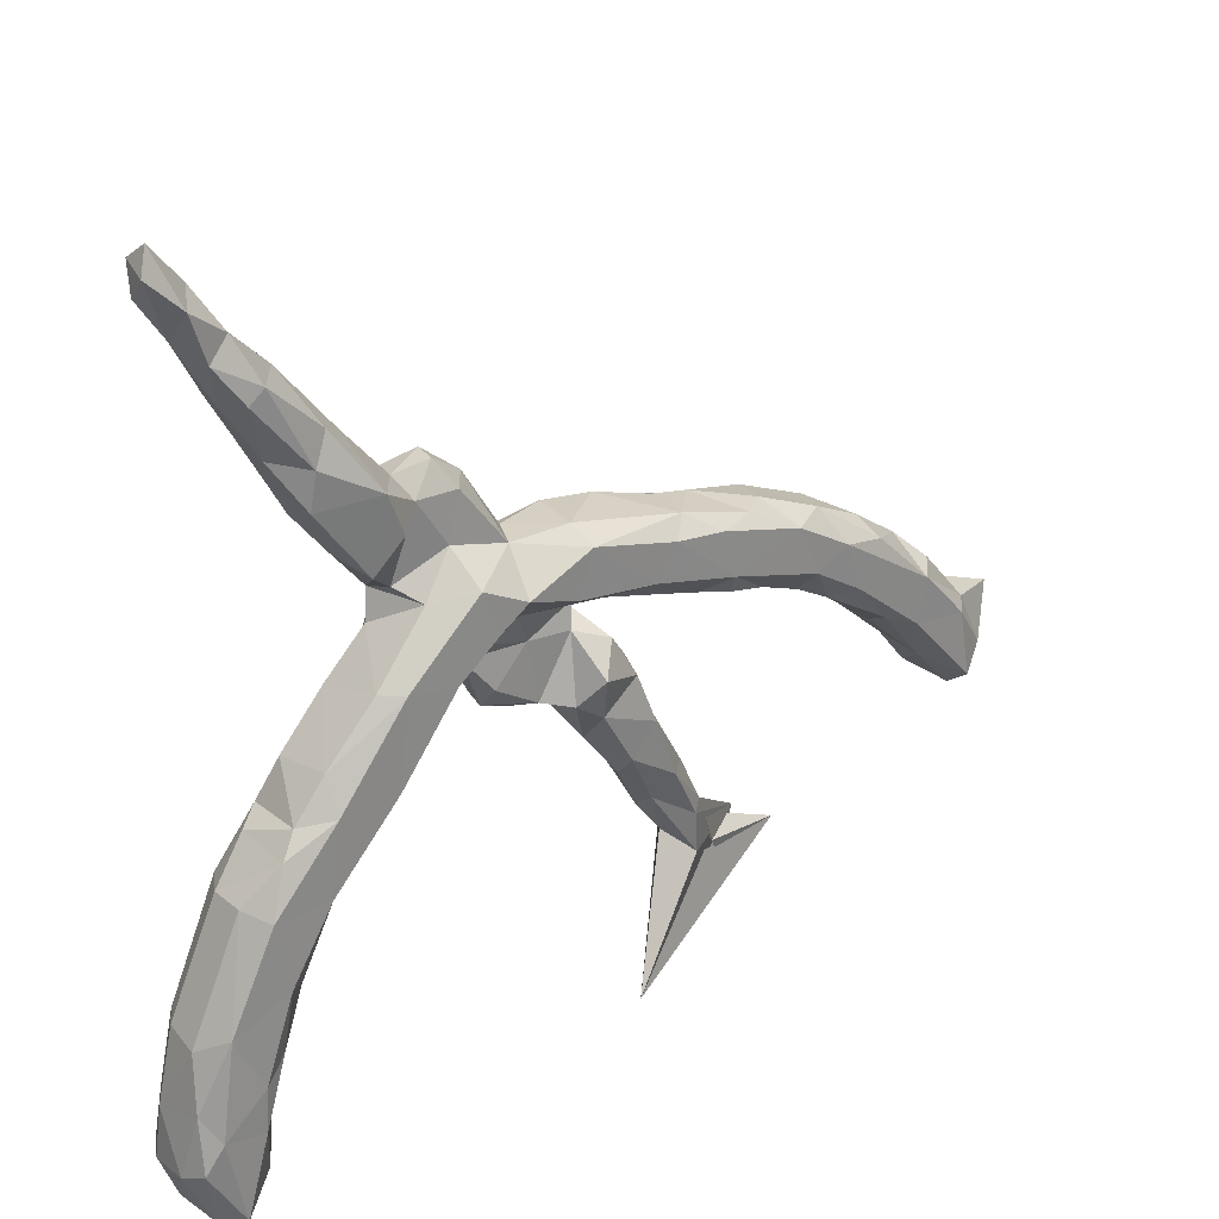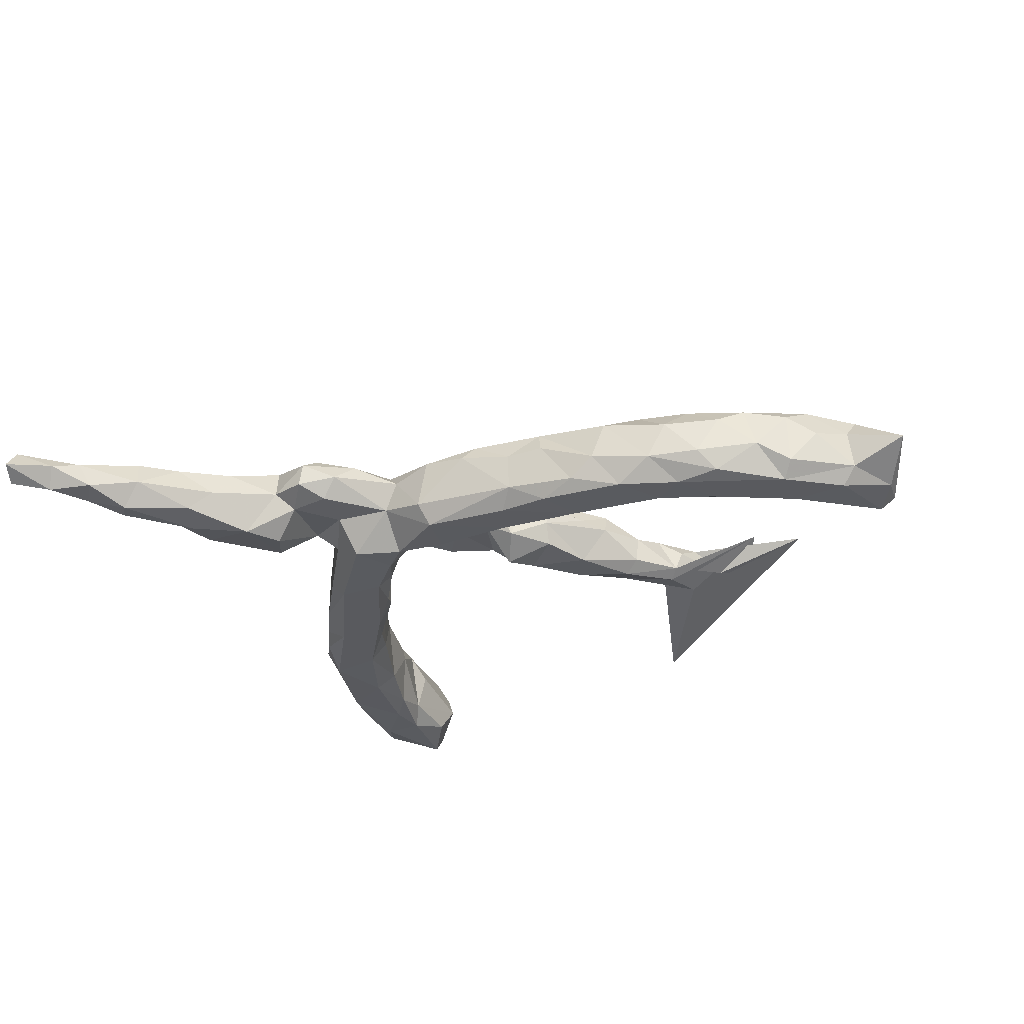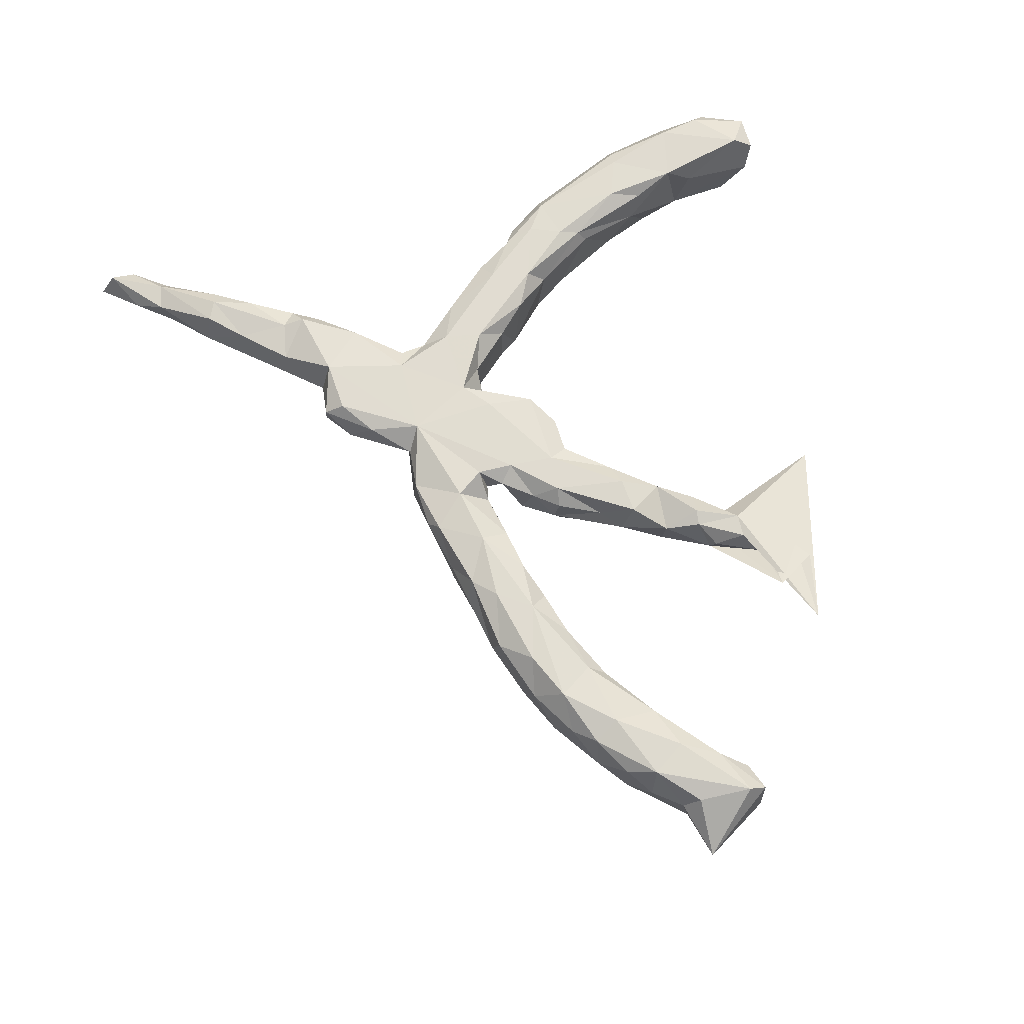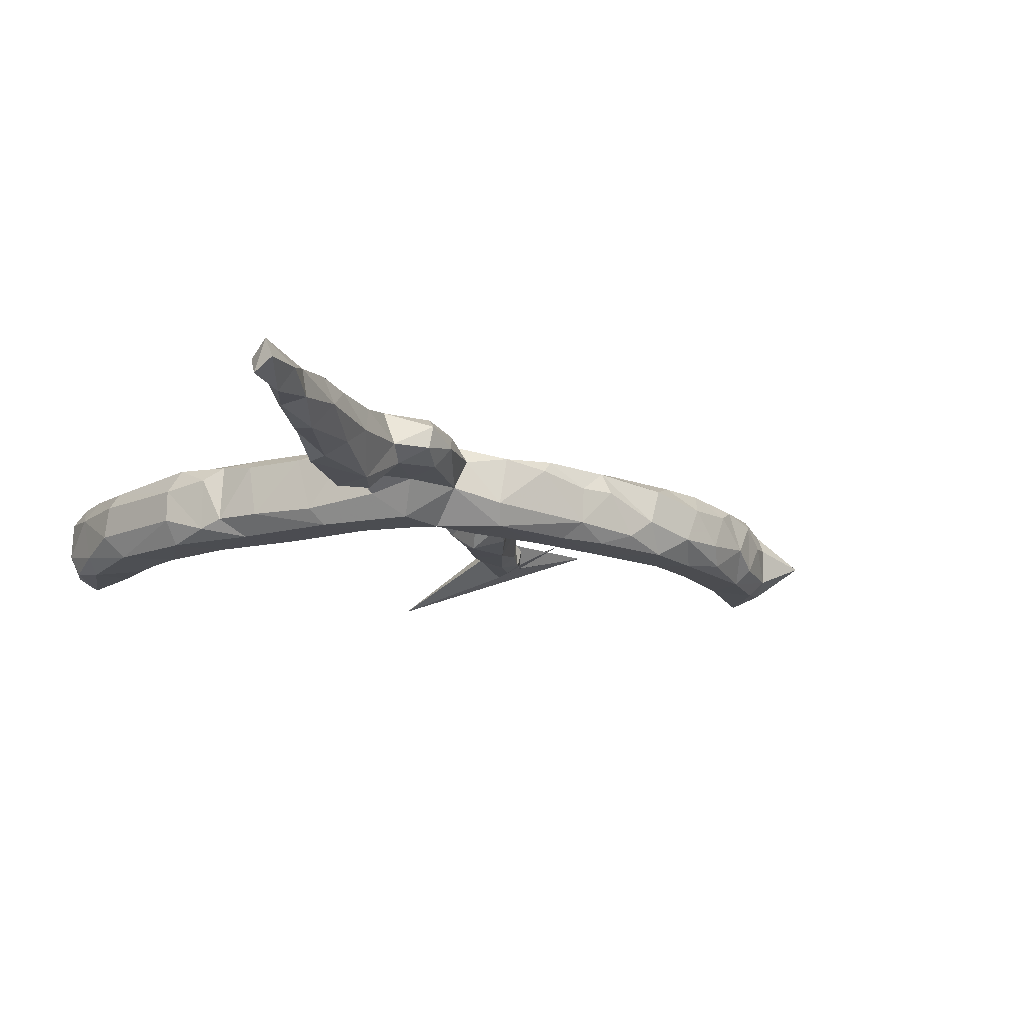
<metadata>
{"format":"obj","ext":"obj","renderer":"f3d","projection":"perspective","resolution":1024,"background":"white","views":[{"elev":27.2,"azim":141.0,"up":"+Y"},{"elev":-31.9,"azim":-145.4,"up":"+Z"},{"elev":68.7,"azim":-104.5,"up":"+Z"},{"elev":-15.8,"azim":157.5,"up":"+Z"}]}
</metadata>
<code>
v 0.5217 0.6832 -0.02753
v 0.5039 0.7166 -0.009957
v 0.508 0.6906 0.02709
v 0.4516 0.6566 -0.000517
v 0.5174 0.6507 0.004903
v 0.471 0.635 -0.03368
v 0.4272 0.6116 0.01579
v 0.4145 0.5944 -0.02274
v 0.4461 0.5637 -0.03017
v 0.4789 0.5923 -0.000986
v 0.4683 0.6039 0.02248
v 0.3666 0.5245 0.03926
v 0.3981 0.5092 0.04399
v 0.4323 0.5103 -0.01369
v 0.4264 0.5076 0.02154
v 0.4082 0.5092 -0.04568
v 0.3515 0.5363 -0.008014
v 0.3856 0.5291 -0.04819
v 0.3858 0.4413 0.02762
v 0.3164 0.4711 0.03672
v 0.302 0.4526 -0.03872
v 0.3795 0.4264 -0.02312
v 0.2642 0.4313 -0.00766
v 0.3272 0.4107 -0.0529
v 0.3126 0.3884 0.04901
v 0.2506 0.4003 0.03973
v 0.3424 0.3672 0.03122
v 0.2379 0.3593 -0.06495
v 0.3343 0.3551 -0.04787
v 0.3163 0.3213 0.03254
v 0.3113 0.3525 0.05868
v 0.2884 0.2769 -0.0151
v 0.1985 0.3256 0.06252
v 0.1855 0.345 0.004627
v 0.118 0.351 0.04094
v 0.1254 0.3513 0.002312
v 0.1666 0.1923 0.06383
v 0.2124 0.2964 -0.06324
v 0.1127 0.3184 0.06263
v 0.2607 0.2612 0.05339
v 0.09886 0.3091 -0.01686
v 0.2529 0.246 -0.05002
v 0.1659 0.3125 -0.01852
v 0.2004 0.184 0.04492
v 0.07134 0.3153 0.01748
v 0.05631 0.2759 0.05174
v 0.2006 0.2034 -0.008844
v 0.03725 0.1925 0.06405
v 0.1687 0.1795 -0.03703
v 0.1187 0.2393 -0.02033
v 0.003887 0.2155 0.03013
v 0.2103 0.1388 0.03585
v 0.02727 0.2149 -0.02004
v 0.1495 0.0745 -0.07607
v -0.07025 0.2221 0.04272
v 0.1103 0.1936 -0.0758
v -0.06524 0.2015 -0.07657
v -0.05555 0.2255 -0.04095
v 0.2723 0.06912 0.04374
v -0.1464 0.2166 0.03103
v 0.2553 0.08794 -0.04936
v 0.03774 0.157 -0.07715
v 0.3321 0.004337 -0.04597
v 0.2037 0.09567 0.06435
v 0.09288 0.08968 0.06338
v 0.1922 0.03323 0.06475
v 0.08336 0.1253 -0.07601
v -0.0419 0.1324 -0.07548
v -0.1652 0.2003 0.05342
v -0.234 0.1939 0.01413
v 0.3102 -0.02287 0.06559
v 0.2264 0.08772 -0.0761
v 0.1325 0.05772 -0.04954
v 0.3409 -0.006679 0.04347
v 0.08516 0.08572 -0.01727
v -0.2328 0.1903 -0.04942
v -0.2039 0.1669 -0.07651
v 0.08332 0.05365 0.009587
v -0.2103 0.1286 0.06595
v 0.1355 0.05223 0.03576
v 0.4073 -0.08575 0.03381
v 0.381 -0.05653 -0.04472
v -0.09844 0.1124 -0.05655
v 0.01677 0.1087 -0.02353
v 0.4063 -0.08925 -0.05783
v -0.08155 0.1024 0.06237
v 0.1944 -0.0103 -0.04915
v -0.08861 0.08988 0.000255
v 0.3736 -0.06645 0.05538
v 0.1964 -0.01239 0.03752
v -0.01562 0.05176 0.001418
v -0.2857 0.1569 -0.07562
v -0.1243 0.09686 0.02269
v 0.2415 -0.04524 -0.07535
v -0.321 0.131 0.06459
v 0.2108 -0.04114 -0.03814
v -0.1152 0.1478 0.06498
v -0.2958 0.1814 0.01547
v -0.3461 0.1599 -0.05553
v 0.4354 -0.1597 -0.07467
v 0.334 -0.04735 -0.07567
v -0.3897 0.1581 -0.02356
v 0.2396 -0.06023 0.05398
v -0.1076 0.06592 0.0463
v 0.2952 -0.08913 0.06494
v -0.1702 0.1163 -0.07612
v -0.2134 0.07631 -0.04529
v 0.03605 -0.003294 0.001567
v 0.0471 0.05079 0.06509
v 0.3879 -0.1189 0.0661
v -0.2833 0.167 0.05379
v -0.08187 0.04948 -0.006137
v 0.4584 -0.1487 -0.03272
v -0.2023 0.08142 0.03737
v 0.284 -0.1068 -0.05645
v -0.03358 -0.04526 0.001441
v 0.4584 -0.149 0.02295
v -0.3065 0.0839 -0.07615
v -0.2751 0.0699 0.05254
v -0.13 0.03331 -0.03206
v -0.08359 0.04333 0.06529
v -0.4104 0.1477 0.03919
v 0.5028 -0.3042 -0.07023
v 0.4326 -0.1513 0.06541
v -0.4218 0.1204 -0.07527
v 0.2921 -0.1208 0.02978
v 0.04698 -0.03021 0.02098
v -0.1497 -0.0289 0.06476
v -0.273 0.05698 -0.03885
v -0.1444 0.01521 0.04095
v -0.01106 -0.06172 0.04571
v 0.03919 -0.02683 0.05962
v 0.3673 -0.1721 0.06626
v -0.09673 -0.008457 -0.06416
v -0.1758 -0.02615 0.04141
v -0.3119 0.05301 -0.05798
v -0.07076 -0.0519 -0.03069
v -0.3602 0.07348 0.06473
v -0.5126 0.1096 0.02369
v 0.3207 -0.1661 -0.04349
v -0.4536 0.09866 0.06294
v 0.4151 -0.2653 -0.07532
v -0.1703 -0.03438 -0.03591
v -0.4839 0.1217 -0.03928
v 0.3482 -0.1586 -0.07497
v -0.08811 -0.03338 0.06594
v -0.07217 -0.06352 0.05461
v 0.3558 -0.2206 0.03534
v -0.3371 0.04464 0.03478
v -0.1076 -0.07425 -0.04367
v 0.3937 -0.325 0.01328
v 0.537 -0.3278 -0.02892
v -0.3839 0.03138 -0.04363
v 0.3848 -0.2795 -0.04949
v -0.5628 0.08505 -0.03545
v -0.5948 0.06089 0.03027
v 0.3617 -0.2074 0.05611
v -0.1759 -0.01721 0.00036
v 0.4231 -0.2905 0.06758
v 0.4589 -0.3929 -0.07368
v 0.5326 -0.3185 0.02757
v 0.5147 -0.3164 0.05514
v -0.5334 0.06232 0.06554
v -0.4123 0.02279 0.0389
v -0.1979 -0.1114 -0.04297
v -0.456 0.04136 -0.07551
v -0.2054 -0.09625 0.03473
v -0.1666 -0.1475 0.06632
v -0.512 0.06832 -0.07618
v 0.415 -0.3446 0.05012
v -0.5821 0.05355 -0.06655
v 0.5484 -0.4106 -0.04997
v 0.5578 -0.4321 0.0278
v 0.4903 -0.3146 0.06685
v 0.4418 -0.4116 0.06442
v -0.4559 0.002019 -0.03503
v -0.4953 -0.01513 -0.05623
v -0.1152 -0.1304 0.01053
v -0.2372 -0.13 0.01969
v 0.4229 -0.3621 -0.06097
v -0.1253 -0.1337 0.04707
v -0.6027 -0.01527 0.06729
v -0.6278 0.02623 0.05161
v -0.538 -0.008445 -0.07525
v -0.6498 0.02657 -0.02154
v -0.1591 -0.159 -0.04028
v -0.2247 -0.1539 0.06211
v 0.531 -0.4288 0.0672
v -0.1601 -0.1933 -0.00883
v -0.1855 -0.2112 0.04613
v -0.4949 0.006336 0.06021
v -0.5053 -0.02354 0.03405
v -0.6706 -0.03217 -0.07506
v -0.657 -0.1026 -0.0743
v 0.5446 -0.4964 0.06587
v 0.4373 -0.4559 0.03232
v -0.5999 -0.07665 -0.0644
v 0.5258 -0.4496 -0.07339
v -0.6917 -0.01294 0.03864
v 0.4616 -0.4612 -0.07198
v -0.6929 -0.01508 -0.04935
v -0.2637 -0.208 0.02734
v 0.4778 -0.5593 0.06882
v -0.7318 -0.04789 0.008241
v -0.2514 -0.2678 0.05084
v 0.5517 -0.4937 -0.065
v -0.5971 -0.08834 0.04274
v 0.5627 -0.5176 0.03923
v -0.236 -0.2089 -0.0399
v 0.4479 -0.5341 -0.04965
v 0.436 -0.4319 -0.04255
v -0.2614 -0.2031 -0.01895
v 0.533 -0.5812 -0.05348
v -0.5944 -0.08825 -0.03757
v 0.566 -0.5101 -0.02741
v -0.2129 -0.2744 0.01988
v -0.7108 -0.05893 0.06389
v 0.4513 -0.5793 0.002834
v -0.2078 -0.2442 -0.02311
v -0.7697 -0.09383 0.01711
v -0.2507 -0.3263 0.0112
v -0.2941 -0.366 -0.02005
v -0.2763 -0.2651 0.04377
v 0.4974 -0.5837 -0.07212
v 0.5326 -0.5934 0.03971
v 0.4732 -0.594 0.04235
v -0.3025 -0.2837 -0.0132
v 0.4964 -0.6015 -0.04663
v -0.7749 -0.1213 0.05191
v -0.6724 -0.114 0.06605
v -0.7465 -0.1118 -0.0736
v -0.2848 -0.2966 -0.02698
v -0.2795 -0.3389 0.0477
v -0.6906 -0.175 -0.04393
v -0.7735 -0.105 -0.04515
v -0.7028 -0.1783 0.04904
v -0.313 -0.2905 0.01948
v -0.8041 -0.1853 -0.05517
v -0.3174 -0.3381 0.04514
v -0.7663 -0.2207 -0.07399
v -0.7805 -0.2085 0.06762
v -0.7552 -0.241 -0.04405
v -0.3474 -0.3822 0.008403
v -0.1498 -0.5266 -0.07154
v -0.4292 -0.3767 0.06105
v -0.7314 -0.2237 0.02725
v -0.5035 -0.4222 0.0545
v -0.8628 -0.1222 -0.005752
v -0.7806 -0.2383 0.04686
v -0.787 -0.2379 -0.04897
v -0.3795 -0.4495 0.0272
v -0.2654 -0.3801 -0.01063
f 9 8 6
f 4 6 8
f 10 9 6
f 18 8 9
f 16 18 9
f 17 8 18
f 16 9 14
f 10 14 9
f 22 16 14
f 19 22 14
f 24 16 22
f 126 96 115
f 94 115 96
f 140 126 115
f 103 96 126
f 72 56 49
f 50 49 56
f 61 72 49
f 54 56 72
f 42 28 29
f 24 29 28
f 32 42 29
f 38 28 42
f 43 28 38
f 47 38 42
f 52 61 49
f 63 72 61
f 24 18 16
f 29 24 22
f 27 29 22
f 30 32 29
f 44 42 32
f 94 54 72
f 101 94 72
f 87 54 94
f 87 73 54
f 67 54 73
f 90 73 87
f 96 87 94
f 90 87 96
f 63 101 72
f 145 94 101
f 59 63 61
f 145 115 94
f 82 101 63
f 74 82 63
f 85 101 82
f 140 115 145
f 100 145 101
f 154 140 145
f 81 85 82
f 100 101 85
f 113 100 85
f 142 145 100
f 187 167 179
f 158 179 167
f 202 187 179
f 128 167 187
f 135 167 128
f 168 128 187
f 130 135 128
f 158 167 135
f 121 130 128
f 158 135 130
f 93 86 97
f 48 97 86
f 114 93 97
f 88 86 93
f 97 55 69
f 60 69 55
f 79 97 69
f 48 55 97
f 79 114 97
f 107 93 114
f 119 114 79
f 58 60 55
f 70 69 60
f 138 119 79
f 107 114 119
f 111 79 69
f 70 111 69
f 95 79 111
f 95 138 79
f 149 119 138
f 141 138 95
f 122 95 111
f 98 111 70
f 76 98 70
f 102 111 98
f 164 149 138
f 191 164 138
f 153 149 164
f 129 119 149
f 102 122 111
f 141 95 122
f 144 122 102
f 99 102 98
f 192 164 191
f 207 192 191
f 176 164 192
f 163 191 138
f 163 138 141
f 139 141 122
f 182 191 163
f 139 163 141
f 183 182 163
f 207 191 182
f 156 163 139
f 144 139 122
f 207 182 230
f 217 230 182
f 236 207 230
f 214 192 207
f 155 156 139
f 183 163 156
f 241 236 230
f 234 207 236
f 183 217 182
f 241 230 217
f 185 183 156
f 242 246 249
f 236 249 246
f 250 242 249
f 234 246 242
f 241 249 236
f 234 236 246
f 248 249 241
f 229 241 217
f 217 183 199
f 185 199 183
f 204 217 199
f 201 199 185
f 229 248 241
f 250 249 248
f 220 248 229
f 220 229 217
f 204 220 217
f 235 220 204
f 201 204 199
f 11 5 3
f 1 3 5
f 7 11 3
f 10 5 11
f 232 209 219
f 186 219 209
f 222 232 219
f 227 209 232
f 186 150 178
f 137 178 150
f 189 186 178
f 165 150 186
f 53 50 56
f 47 49 50
f 43 38 47
f 50 43 47
f 209 165 186
f 212 165 209
f 83 68 84
f 62 84 68
f 88 83 84
f 106 68 83
f 143 120 134
f 112 134 120
f 150 143 134
f 158 120 143
f 137 150 134
f 165 143 150
f 158 143 165
f 189 219 186
f 57 58 53
f 51 53 58
f 62 57 53
f 76 58 57
f 56 62 53
f 68 57 62
f 106 57 68
f 112 137 134
f 41 50 53
f 67 62 56
f 67 84 62
f 54 67 56
f 75 84 67
f 73 75 67
f 91 84 75
f 34 23 28
f 21 28 23
f 43 34 28
f 26 23 34
f 36 34 43
f 80 75 73
f 17 21 23
f 24 28 21
f 18 24 21
f 44 47 42
f 21 17 18
f 64 59 52
f 61 52 59
f 37 64 52
f 71 59 64
f 31 30 27
f 29 27 30
f 25 31 27
f 40 30 31
f 26 31 25
f 19 25 27
f 13 25 19
f 22 19 27
f 20 25 13
f 15 13 19
f 11 13 15
f 14 15 19
f 12 13 11
f 10 11 15
f 7 12 11
f 20 13 12
f 17 12 7
f 4 7 3
f 2 4 3
f 8 7 4
f 90 66 80
f 65 80 66
f 73 90 80
f 103 66 90
f 66 64 65
f 37 65 64
f 71 64 66
f 44 40 37
f 33 37 40
f 52 44 37
f 32 40 44
f 30 40 32
f 48 37 33
f 31 33 40
f 26 33 31
f 20 26 25
f 23 26 20
f 17 20 12
f 23 20 17
f 78 80 65
f 132 78 65
f 75 80 78
f 48 65 37
f 49 44 52
f 175 170 151
f 157 151 170
f 211 175 151
f 159 170 175
f 157 170 159
f 174 159 175
f 159 174 124
f 162 124 174
f 133 159 124
f 117 124 162
f 188 162 174
f 161 117 162
f 188 161 162
f 113 117 161
f 148 151 157
f 133 157 159
f 81 124 117
f 89 124 81
f 85 81 117
f 126 148 157
f 154 151 148
f 105 157 133
f 110 133 124
f 89 110 124
f 105 133 110
f 82 89 81
f 71 110 89
f 126 157 105
f 103 126 105
f 71 105 110
f 66 105 71
f 74 71 89
f 74 89 82
f 59 71 74
f 66 103 105
f 63 59 74
f 103 90 96
f 14 10 15
f 168 181 146
f 147 146 181
f 128 168 146
f 190 181 168
f 178 147 181
f 189 178 181
f 137 147 178
f 132 146 147
f 179 165 212
f 202 179 212
f 158 165 179
f 212 209 227
f 245 227 232
f 125 102 99
f 92 125 99
f 144 102 125
f 76 92 99
f 118 125 92
f 166 169 125
f 144 125 169
f 118 166 125
f 184 169 166
f 77 92 76
f 98 76 99
f 77 118 92
f 153 166 118
f 153 118 136
f 129 136 118
f 149 153 136
f 176 166 153
f 164 176 153
f 177 166 176
f 107 129 118
f 149 136 129
f 57 77 76
f 106 118 77
f 57 106 77
f 107 118 106
f 119 129 107
f 83 107 106
f 60 58 76
f 93 107 83
f 104 112 120
f 146 109 121
f 48 121 109
f 128 146 121
f 132 109 146
f 65 48 109
f 86 121 48
f 104 121 86
f 51 55 48
f 46 51 48
f 58 55 51
f 45 51 46
f 39 46 48
f 51 45 53
f 41 53 45
f 35 45 46
f 244 221 233
f 216 233 221
f 247 244 233
f 222 221 244
f 205 233 216
f 219 216 221
f 190 205 216
f 223 233 205
f 202 205 190
f 189 190 216
f 219 189 216
f 181 190 189
f 104 130 121
f 120 130 104
f 88 104 86
f 112 104 88
f 239 247 233
f 252 244 247
f 223 239 233
f 243 247 239
f 237 239 223
f 227 237 223
f 243 239 237
f 202 223 205
f 227 223 202
f 187 202 190
f 168 187 190
f 251 252 247
f 243 251 247
f 245 252 251
f 245 251 243
f 34 33 26
f 127 78 132
f 131 127 132
f 108 78 127
f 132 65 109
f 39 48 33
f 35 33 34
f 131 116 127
f 108 127 116
f 147 116 131
f 131 132 147
f 35 39 33
f 46 39 35
f 35 34 36
f 45 35 36
f 137 116 147
f 41 45 36
f 252 245 244
f 222 244 245
f 232 222 245
f 180 151 154
f 142 180 154
f 211 151 180
f 200 211 180
f 228 226 218
f 203 218 226
f 224 228 218
f 225 226 228
f 142 154 145
f 148 140 154
f 117 113 85
f 123 100 113
f 123 142 100
f 160 180 142
f 152 123 113
f 160 142 123
f 200 180 160
f 161 152 113
f 172 123 152
f 198 160 123
f 172 198 123
f 200 160 198
f 210 211 200
f 173 172 152
f 206 198 172
f 224 200 198
f 224 210 200
f 218 211 210
f 215 206 172
f 224 198 206
f 218 210 224
f 213 228 224
f 173 215 172
f 213 206 215
f 213 224 206
f 225 213 215
f 208 225 215
f 228 213 225
f 243 227 245
f 227 202 212
f 120 158 130
f 88 93 83
f 237 227 243
f 70 60 76
f 177 176 192
f 214 177 192
f 197 177 214
f 155 139 144
f 171 155 144
f 240 234 242
f 234 214 207
f 197 214 234
f 185 156 155
f 171 185 155
f 193 201 185
f 240 242 250
f 238 250 248
f 238 248 235
f 220 235 248
f 231 238 235
f 201 235 204
f 226 225 203
f 195 203 225
f 208 195 225
f 188 203 195
f 173 195 208
f 188 195 173
f 215 173 208
f 161 188 173
f 175 203 188
f 152 161 173
f 196 218 203
f 175 196 203
f 211 218 196
f 174 175 188
f 211 196 175
f 2 3 1
f 10 1 5
f 6 2 1
f 10 6 1
f 4 2 6
f 148 126 140
f 235 201 193
f 231 235 193
f 17 7 8
f 47 44 49
f 41 43 50
f 91 78 108
f 91 75 78
f 36 43 41
f 91 108 116
f 88 84 91
f 112 116 137
f 91 116 112
f 88 91 112
f 219 221 222
f 184 166 177
f 194 231 193
f 240 238 231
f 194 240 231
f 250 238 240
f 193 185 171
f 169 193 171
f 169 194 193
f 234 240 194
f 197 234 194
f 144 169 171
f 184 194 169
f 184 197 194
f 177 197 184

</code>
